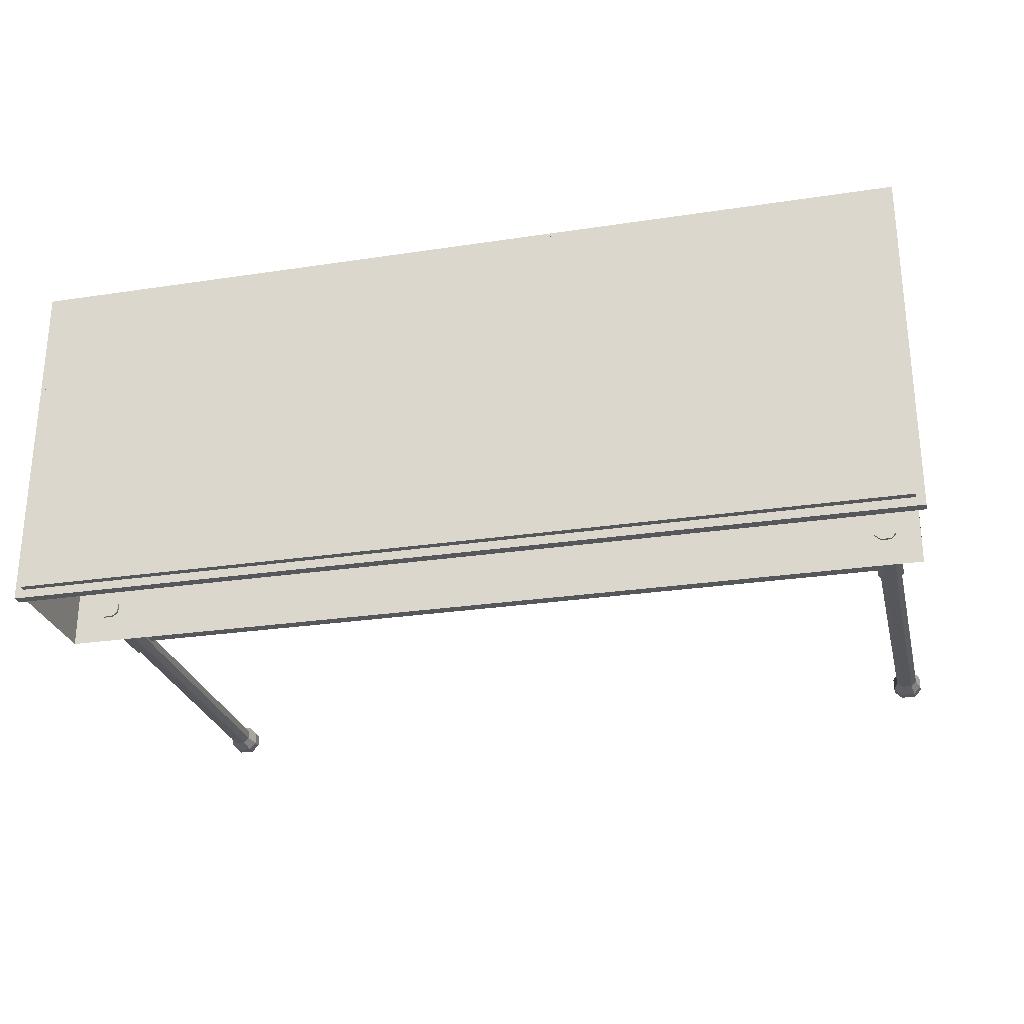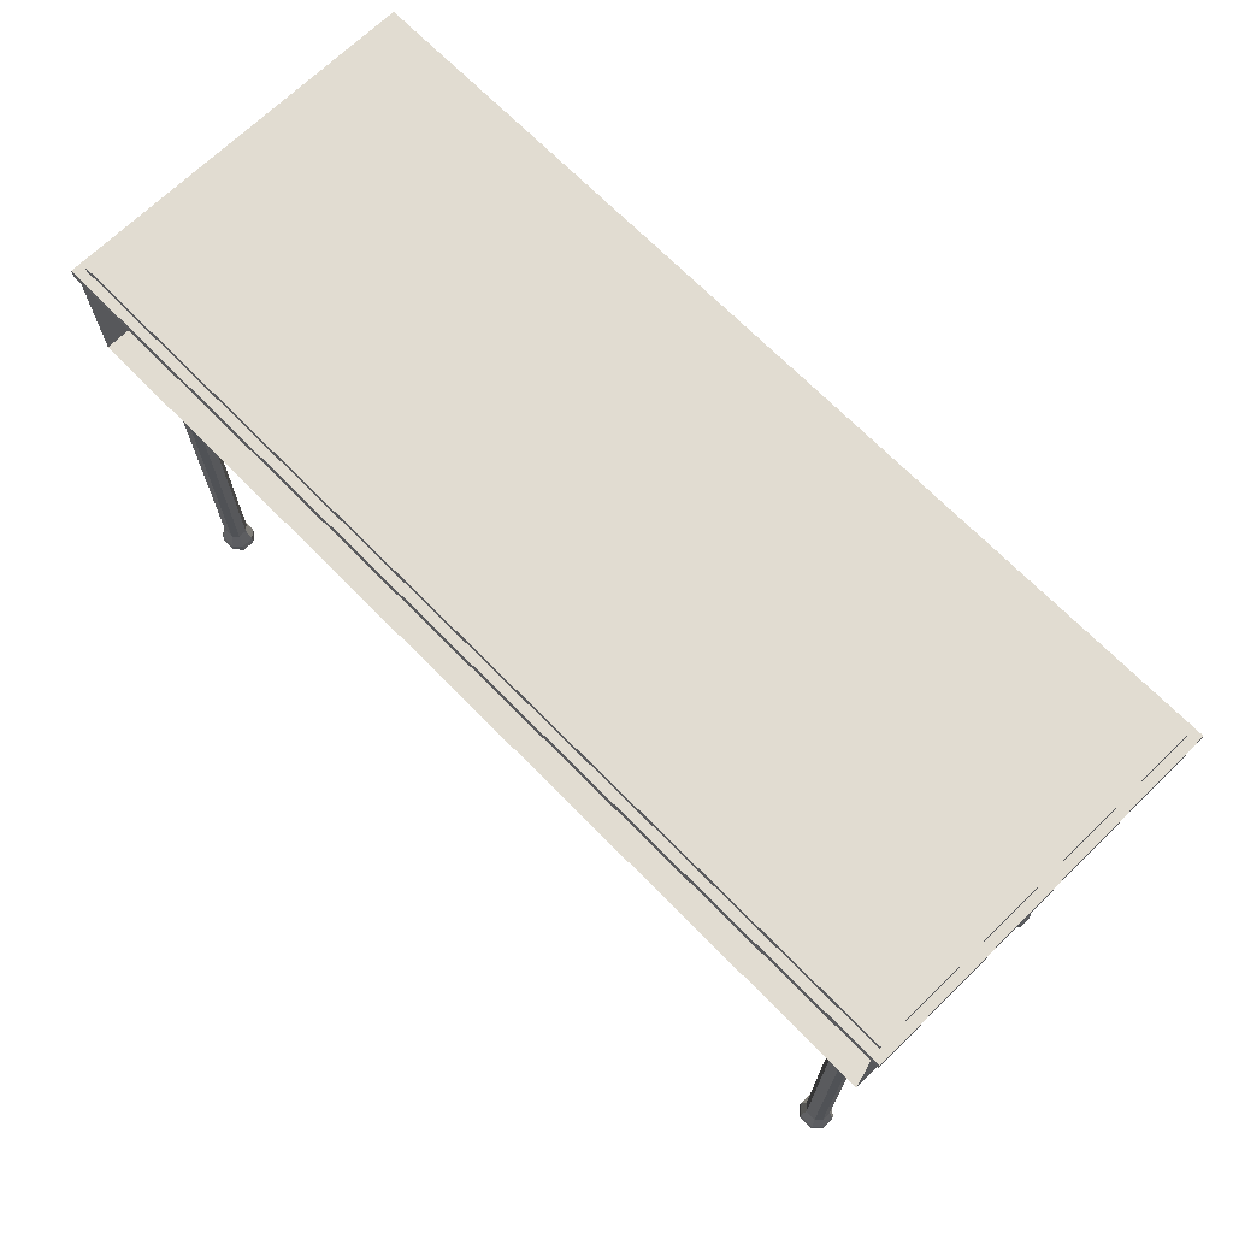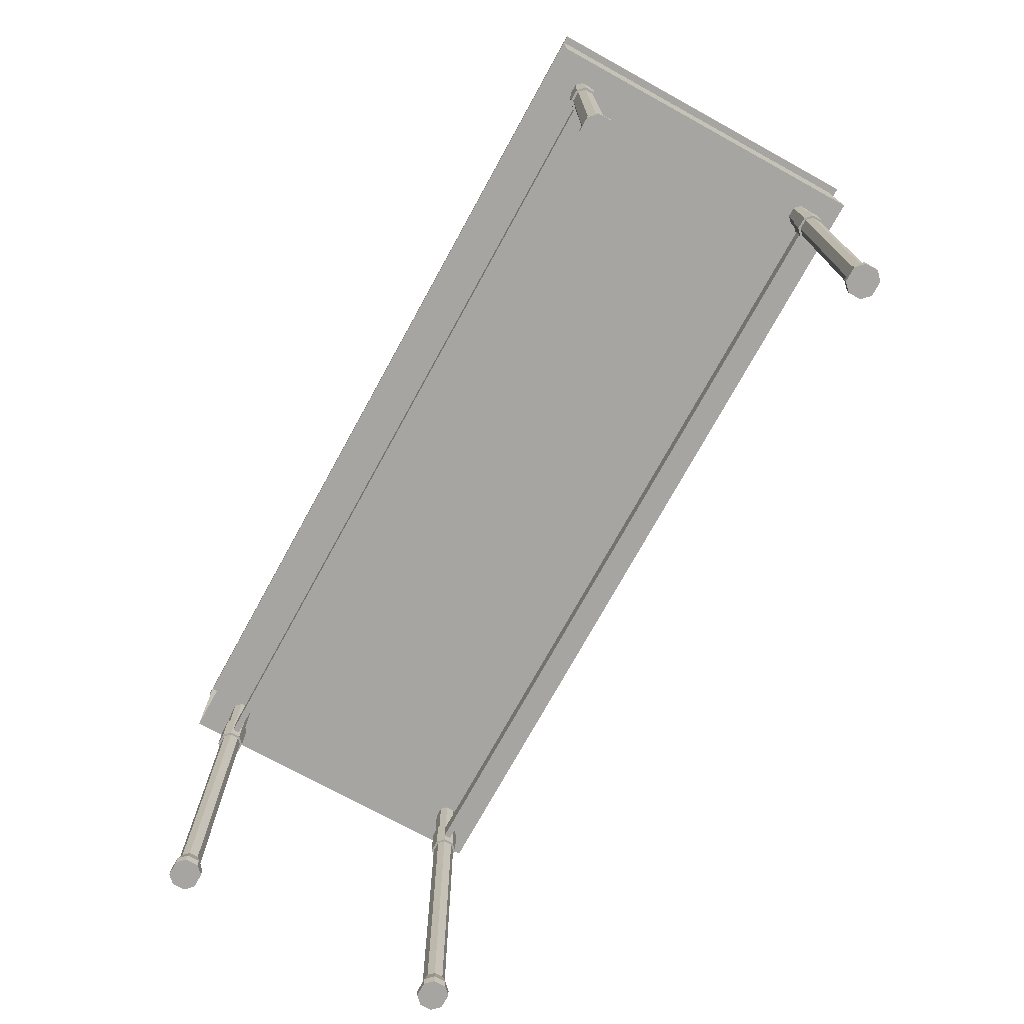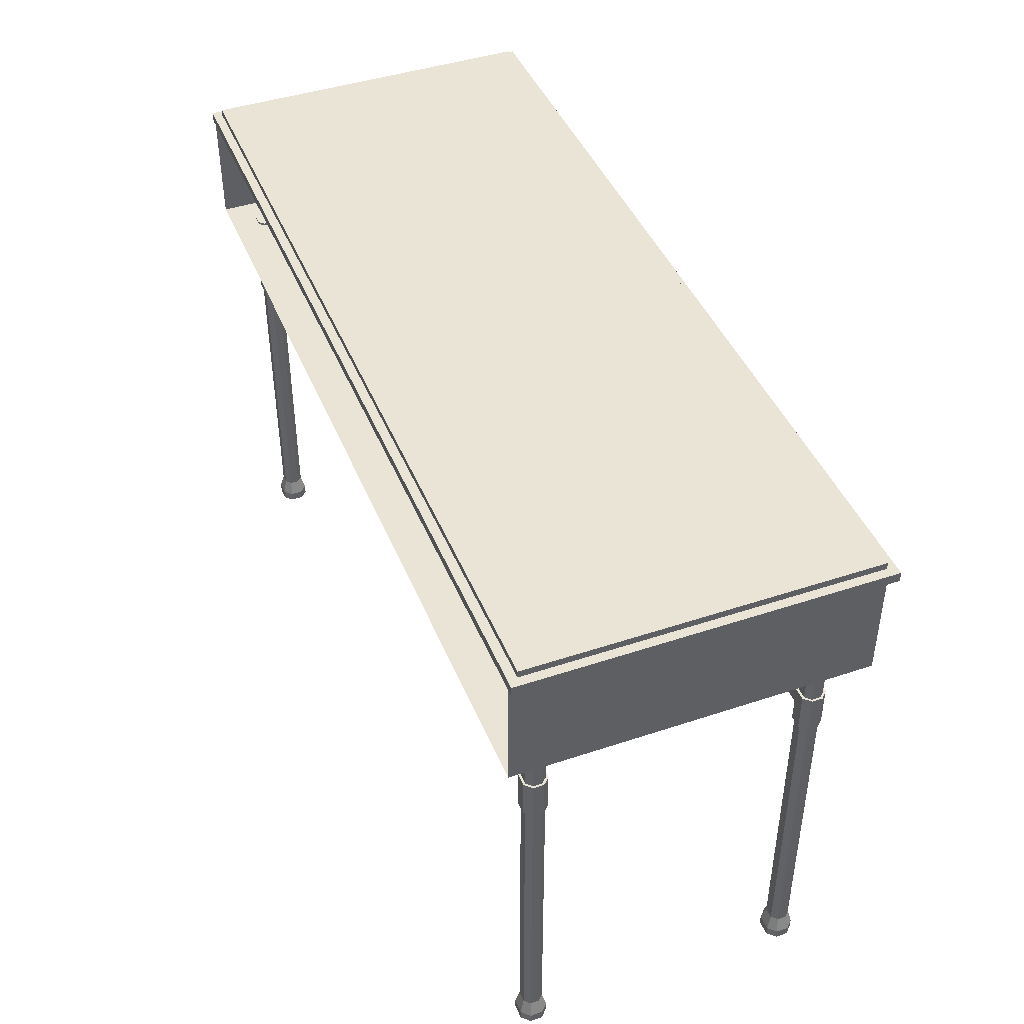
<metadata>
{"format":"obj","ext":"obj","renderer":"f3d","projection":"perspective","resolution":1024,"background":"white","views":[{"elev":-26.9,"azim":-166.7,"up":"+Z"},{"elev":69.2,"azim":-134.4,"up":"+Y"},{"elev":-73.8,"azim":-118.8,"up":"+Y"},{"elev":43.7,"azim":-111.4,"up":"+Y"}]}
</metadata>
<code>
o consoles.018
v -2.888 1.414 0.9224
v 2.9 1.414 0.9224
v -2.888 1.414 -1.353
v 2.9 1.414 -1.353
v 2.9 1.476 0.9224
v -2.888 1.476 0.9224
v 2.9 1.476 -1.353
v -2.888 1.476 -1.353
v -2.832 1.476 0.8662
v 2.844 1.476 0.8662
v 2.844 1.476 -1.297
v -2.832 1.476 -1.297
v 2.844 1.52 0.8662
v -2.832 1.52 0.8662
v -2.832 1.52 -1.297
v 2.844 1.52 -1.297
v -2.839 0.6915 0.8781
v 2.841 0.6915 0.8781
v -2.839 1.414 0.8781
v 2.841 1.414 0.8781
v -0.9461 0.6915 0.8781
v 0.9474 0.6915 0.8781
v -0.9461 1.414 0.8781
v 0.9474 1.414 0.8781
v 1.022 0.7664 0.8781
v 2.766 0.7664 0.8781
v 2.766 1.339 0.8781
v 1.022 1.339 0.8781
v -2.765 0.7664 0.8781
v -1.021 0.7664 0.8781
v -1.021 1.339 0.8781
v -2.765 1.339 0.8781
v -0.8711 0.7664 0.8781
v 0.8724 0.7664 0.8781
v 0.8724 1.339 0.8781
v -0.8711 1.339 0.8781
v 1.022 0.7664 0.7713
v 2.766 0.7664 0.7713
v 1.022 1.339 0.7713
v 2.766 1.339 0.7713
v -2.765 1.339 0.7713
v -2.765 0.7664 0.7713
v -1.021 0.7664 0.7713
v -0.8711 0.7664 0.7713
v 0.8724 0.7664 0.7713
v -1.021 1.339 0.7713
v -0.8711 1.339 0.7713
v 0.8724 1.339 0.7713
v -2.839 0.6915 -1.353
v 2.841 0.6915 -1.353
v -2.839 1.414 -1.353
v 2.841 1.414 -1.353
v -2.655 -1.852 0.7029
v -2.689 -1.852 0.6683
v -2.553 -1.852 0.6683
v -2.588 -1.852 0.7029
v -2.689 -1.852 0.6129
v -2.655 -1.852 0.5783
v -2.588 -1.852 0.5784
v -2.553 -1.852 0.6129
v -2.689 0.7084 0.6683
v -2.655 0.7084 0.7029
v -2.588 0.7084 0.7029
v -2.553 0.7084 0.6683
v -2.655 0.7084 0.5783
v -2.689 0.7084 0.6129
v -2.553 0.7084 0.6129
v -2.588 0.7084 0.5784
v -2.668 -1.949 0.728
v -2.717 -1.949 0.6795
v -2.526 -1.949 0.6795
v -2.574 -1.949 0.728
v -2.717 -1.949 0.6017
v -2.668 -1.949 0.5532
v -2.574 -1.949 0.5532
v -2.526 -1.949 0.6017
v -2.668 -2.008 0.728
v -2.717 -2.008 0.6795
v -2.526 -2.008 0.6795
v -2.574 -2.008 0.728
v -2.717 -2.008 0.6017
v -2.668 -2.008 0.5532
v -2.574 -2.008 0.5532
v -2.526 -2.008 0.6017
v -2.588 0.3469 0.5784
v -2.588 0.09387 0.5784
v -2.553 0.09387 0.6129
v -2.553 0.3469 0.6129
v -2.588 0.3469 0.7029
v -2.588 0.09387 0.7029
v -2.553 0.09387 0.6683
v -2.553 0.3469 0.6683
v -2.689 0.09387 0.6683
v -2.689 0.3469 0.6683
v -2.655 0.09387 0.7029
v -2.655 0.3469 0.7029
v -2.689 0.09387 0.6129
v -2.689 0.3469 0.6129
v -2.655 0.3469 0.5783
v -2.655 0.09387 0.5783
v -2.704 0.09387 0.607
v -2.704 0.3469 0.607
v -2.661 0.3469 0.5642
v -2.661 0.09387 0.5642
v -2.704 0.09387 0.6742
v -2.704 0.3469 0.6742
v -2.661 0.09387 0.717
v -2.661 0.3469 0.717
v -2.582 0.3469 0.717
v -2.582 0.09387 0.717
v -2.539 0.09387 0.6742
v -2.539 0.3469 0.6742
v -2.539 0.09387 0.6071
v -2.539 0.3469 0.6071
v -2.582 0.3469 0.5643
v -2.582 0.09387 0.5643
v -2.655 -1.852 -1.054
v -2.689 -1.852 -1.088
v -2.553 -1.852 -1.088
v -2.588 -1.852 -1.054
v -2.689 -1.852 -1.144
v -2.655 -1.852 -1.178
v -2.588 -1.852 -1.178
v -2.553 -1.852 -1.144
v -2.689 0.7084 -1.088
v -2.655 0.7084 -1.054
v -2.588 0.7084 -1.054
v -2.553 0.7084 -1.088
v -2.655 0.7084 -1.178
v -2.689 0.7084 -1.144
v -2.553 0.7084 -1.144
v -2.588 0.7084 -1.178
v -2.668 -1.949 -1.029
v -2.717 -1.949 -1.077
v -2.526 -1.949 -1.077
v -2.574 -1.949 -1.029
v -2.717 -1.949 -1.155
v -2.668 -1.949 -1.203
v -2.574 -1.949 -1.203
v -2.526 -1.949 -1.155
v -2.668 -2.008 -1.029
v -2.717 -2.008 -1.077
v -2.526 -2.008 -1.077
v -2.574 -2.008 -1.029
v -2.717 -2.008 -1.155
v -2.668 -2.008 -1.203
v -2.574 -2.008 -1.203
v -2.526 -2.008 -1.155
v -2.588 0.3469 -1.178
v -2.588 0.09387 -1.178
v -2.553 0.09387 -1.144
v -2.553 0.3469 -1.144
v -2.588 0.3469 -1.054
v -2.588 0.09387 -1.054
v -2.553 0.09387 -1.088
v -2.553 0.3469 -1.088
v -2.689 0.09387 -1.088
v -2.689 0.3469 -1.088
v -2.655 0.09387 -1.054
v -2.655 0.3469 -1.054
v -2.689 0.09387 -1.144
v -2.689 0.3469 -1.144
v -2.655 0.3469 -1.178
v -2.655 0.09387 -1.178
v -2.704 0.09387 -1.15
v -2.704 0.3469 -1.15
v -2.661 0.3469 -1.192
v -2.661 0.09387 -1.192
v -2.704 0.09387 -1.083
v -2.704 0.3469 -1.083
v -2.661 0.09387 -1.04
v -2.661 0.3469 -1.04
v -2.582 0.3469 -1.04
v -2.582 0.09387 -1.04
v -2.539 0.09387 -1.083
v -2.539 0.3469 -1.083
v -2.539 0.09387 -1.15
v -2.539 0.3469 -1.15
v -2.582 0.3469 -1.192
v -2.582 0.09387 -1.192
v 2.578 -1.852 0.7029
v 2.544 -1.852 0.6683
v 2.68 -1.852 0.6683
v 2.645 -1.852 0.7029
v 2.544 -1.852 0.6129
v 2.578 -1.852 0.5784
v 2.645 -1.852 0.5784
v 2.68 -1.852 0.6129
v 2.544 0.7084 0.6683
v 2.578 0.7084 0.7029
v 2.645 0.7084 0.7029
v 2.68 0.7084 0.6683
v 2.578 0.7084 0.5784
v 2.544 0.7084 0.6129
v 2.68 0.7084 0.6129
v 2.645 0.7084 0.5784
v 2.565 -1.949 0.728
v 2.516 -1.949 0.6795
v 2.707 -1.949 0.6795
v 2.659 -1.949 0.728
v 2.516 -1.949 0.6017
v 2.565 -1.949 0.5532
v 2.659 -1.949 0.5532
v 2.707 -1.949 0.6017
v 2.565 -2.008 0.728
v 2.516 -2.008 0.6795
v 2.707 -2.008 0.6795
v 2.659 -2.008 0.728
v 2.516 -2.008 0.6017
v 2.565 -2.008 0.5532
v 2.659 -2.008 0.5532
v 2.707 -2.008 0.6017
v 2.645 0.3469 0.5784
v 2.645 0.09387 0.5784
v 2.68 0.09387 0.6129
v 2.68 0.3469 0.6129
v 2.645 0.3469 0.7029
v 2.645 0.09387 0.7029
v 2.68 0.09387 0.6683
v 2.68 0.3469 0.6683
v 2.544 0.09387 0.6683
v 2.544 0.3469 0.6683
v 2.578 0.09387 0.7029
v 2.578 0.3469 0.7029
v 2.544 0.09387 0.6129
v 2.544 0.3469 0.6129
v 2.578 0.3469 0.5784
v 2.578 0.09387 0.5784
v 2.53 0.09387 0.607
v 2.53 0.3469 0.607
v 2.572 0.3469 0.5642
v 2.572 0.09387 0.5642
v 2.53 0.09387 0.6742
v 2.53 0.3469 0.6742
v 2.572 0.09387 0.717
v 2.572 0.3469 0.717
v 2.651 0.3469 0.717
v 2.651 0.09387 0.717
v 2.694 0.09387 0.6741
v 2.694 0.3469 0.6741
v 2.694 0.09387 0.607
v 2.694 0.3469 0.607
v 2.651 0.3469 0.5642
v 2.651 0.09387 0.5642
v 2.578 -1.852 -1.054
v 2.544 -1.852 -1.088
v 2.68 -1.852 -1.088
v 2.645 -1.852 -1.054
v 2.544 -1.852 -1.144
v 2.578 -1.852 -1.178
v 2.645 -1.852 -1.178
v 2.68 -1.852 -1.144
v 2.544 0.7084 -1.088
v 2.578 0.7084 -1.054
v 2.645 0.7084 -1.054
v 2.68 0.7084 -1.088
v 2.578 0.7084 -1.178
v 2.544 0.7084 -1.144
v 2.68 0.7084 -1.144
v 2.645 0.7084 -1.178
v 2.565 -1.949 -1.029
v 2.516 -1.949 -1.077
v 2.707 -1.949 -1.077
v 2.659 -1.949 -1.029
v 2.516 -1.949 -1.155
v 2.565 -1.949 -1.203
v 2.659 -1.949 -1.203
v 2.707 -1.949 -1.155
v 2.565 -2.008 -1.029
v 2.516 -2.008 -1.077
v 2.707 -2.008 -1.077
v 2.659 -2.008 -1.029
v 2.516 -2.008 -1.155
v 2.565 -2.008 -1.203
v 2.659 -2.008 -1.203
v 2.707 -2.008 -1.155
v 2.645 0.3469 -1.178
v 2.645 0.09387 -1.178
v 2.68 0.09387 -1.144
v 2.68 0.3469 -1.144
v 2.645 0.3469 -1.054
v 2.645 0.09387 -1.054
v 2.68 0.09387 -1.088
v 2.68 0.3469 -1.088
v 2.544 0.09387 -1.088
v 2.544 0.3469 -1.088
v 2.578 0.09387 -1.054
v 2.578 0.3469 -1.054
v 2.544 0.09387 -1.144
v 2.544 0.3469 -1.144
v 2.578 0.3469 -1.178
v 2.578 0.09387 -1.178
v 2.53 0.09387 -1.15
v 2.53 0.3469 -1.15
v 2.572 0.3469 -1.192
v 2.572 0.09387 -1.192
v 2.53 0.09387 -1.083
v 2.53 0.3469 -1.083
v 2.572 0.09387 -1.04
v 2.572 0.3469 -1.04
v 2.651 0.3469 -1.04
v 2.651 0.09387 -1.04
v 2.694 0.09387 -1.083
v 2.694 0.3469 -1.083
v 2.694 0.09387 -1.15
v 2.694 0.3469 -1.15
v 2.651 0.3469 -1.192
v 2.651 0.09387 -1.192
v -0.1649 1.339 0.7662
v 0.1662 1.339 0.7662
v -0.1649 1.182 0.7662
v -0.06362 1.081 0.7662
v -0.1513 1.132 0.7662
v -0.1143 1.095 0.7662
v 0.1662 1.182 0.7662
v 0.0649 1.081 0.7662
v 0.1526 1.132 0.7662
v 0.1156 1.095 0.7662
v -0.1649 1.339 0.7948
v 0.1662 1.339 0.7948
v -0.1649 1.182 0.7948
v -0.06364 1.081 0.7948
v -0.1513 1.132 0.7948
v -0.1143 1.095 0.7948
v 0.1662 1.182 0.7948
v 0.06491 1.081 0.7948
v 0.1526 1.132 0.7948
v 0.1156 1.095 0.7948
v -2.061 1.339 0.7662
v -1.73 1.339 0.7662
v -2.061 1.182 0.7662
v -1.96 1.081 0.7662
v -2.048 1.132 0.7662
v -2.011 1.095 0.7662
v -1.73 1.182 0.7662
v -1.832 1.081 0.7662
v -1.744 1.132 0.7662
v -1.781 1.095 0.7662
v -2.061 1.339 0.7948
v -1.73 1.339 0.7948
v -2.061 1.182 0.7948
v -1.96 1.081 0.7948
v -2.048 1.132 0.7948
v -2.011 1.095 0.7948
v -1.73 1.182 0.7948
v -1.832 1.081 0.7948
v -1.744 1.132 0.7948
v -1.781 1.095 0.7948
v 1.795 1.339 0.7662
v 2.126 1.339 0.7662
v 1.795 1.182 0.7662
v 1.896 1.081 0.7662
v 1.808 1.132 0.7662
v 1.845 1.095 0.7662
v 2.126 1.182 0.7662
v 2.025 1.081 0.7663
v 2.112 1.132 0.7662
v 2.075 1.095 0.7662
v 1.795 1.339 0.7948
v 2.126 1.339 0.7948
v 1.795 1.182 0.7948
v 1.896 1.081 0.7948
v 1.808 1.132 0.7948
v 1.845 1.095 0.7948
v 2.126 1.182 0.7948
v 2.025 1.081 0.7948
v 2.112 1.132 0.7948
v 2.075 1.095 0.7948
v -2.607 0.2949 0.6491
v 2.583 0.2949 0.6491
v 2.583 0.1596 0.6484
v -2.607 0.1596 0.6484
v 2.583 0.1598 0.6047
v -2.607 0.1598 0.6047
v 2.583 0.2951 0.6053
v -2.607 0.2951 0.6053
v -2.607 0.2949 -1.096
v 2.583 0.2949 -1.096
v 2.583 0.1596 -1.096
v -2.607 0.1596 -1.096
v 2.583 0.1598 -1.14
v -2.607 0.1598 -1.14
v 2.583 0.2951 -1.14
v -2.607 0.2951 -1.14
f 1 3 4 2
f 12 9 14 15
f 3 1 6 8
f 4 3 8 7
f 2 4 7 5
f 1 2 5 6
f 6 5 10 9
f 5 7 11 10
f 7 8 12 11
f 8 6 9 12
f 14 13 16 15
f 10 11 16 13
f 9 10 13 14
f 11 12 15 16
f 31 32 41 46
f 36 33 44 47
f 26 27 40 38
f 22 18 26 25
f 18 20 27 26
f 20 24 28 27
f 24 22 25 28
f 17 21 30 29
f 21 23 31 30
f 23 19 32 31
f 19 17 29 32
f 21 22 34 33
f 22 24 35 34
f 24 23 36 35
f 23 21 33 36
f 37 38 40 39
f 42 43 46 41
f 44 45 48 47
f 32 29 42 41
f 34 35 48 45
f 28 25 37 39
f 25 26 38 37
f 35 36 47 48
f 29 30 43 42
f 30 31 46 43
f 27 28 39 40
f 33 34 45 44
f 18 22 21 17 49 50
f 17 19 51 49
f 20 18 50 52
f 98 66 65 99
f 59 86 87 60
f 54 57 73 70
f 61 62 63 64 67 68 65 66
f 53 56 90 95
f 59 58 100 86
f 96 89 63 62
f 98 94 61 66
f 57 97 100 58
f 63 89 92 64
f 70 73 81 78
f 56 53 69 72
f 57 58 74 73
f 53 54 70 69
f 58 59 75 74
f 55 56 72 71
f 59 60 76 75
f 60 55 71 76
f 77 78 81 82 83 84 79 80
f 73 74 82 81
f 71 72 80 79
f 74 75 83 82
f 72 69 77 80
f 69 70 78 77
f 75 76 84 83
f 76 71 79 84
f 61 94 96 62
f 93 54 53 95
f 57 54 93 97
f 90 56 55 91
f 92 88 67 64
f 85 99 65 68
f 55 60 87 91
f 99 85 115 103
f 90 91 111 110
f 91 87 113 111
f 100 97 101 104
f 88 92 112 114
f 96 94 106 108
f 98 99 103 102
f 87 86 116 113
f 85 68 67 88
f 102 103 104 101
f 106 102 101 105
f 105 107 108 106
f 110 111 112 109
f 109 108 107 110
f 114 112 111 113
f 103 115 116 104
f 115 114 113 116
f 94 98 102 106
f 92 89 109 112
f 97 93 105 101
f 86 100 104 116
f 89 96 108 109
f 93 95 107 105
f 85 88 114 115
f 95 90 110 107
f 162 130 129 163
f 123 150 151 124
f 118 121 137 134
f 125 126 127 128 131 132 129 130
f 117 120 154 159
f 123 122 164 150
f 160 153 127 126
f 162 158 125 130
f 121 161 164 122
f 127 153 156 128
f 134 137 145 142
f 120 117 133 136
f 121 122 138 137
f 117 118 134 133
f 122 123 139 138
f 119 120 136 135
f 123 124 140 139
f 124 119 135 140
f 141 142 145 146 147 148 143 144
f 137 138 146 145
f 135 136 144 143
f 138 139 147 146
f 136 133 141 144
f 133 134 142 141
f 139 140 148 147
f 140 135 143 148
f 125 158 160 126
f 157 118 117 159
f 121 118 157 161
f 154 120 119 155
f 156 152 131 128
f 149 163 129 132
f 119 124 151 155
f 163 149 179 167
f 154 155 175 174
f 155 151 177 175
f 164 161 165 168
f 152 156 176 178
f 160 158 170 172
f 162 163 167 166
f 151 150 180 177
f 149 132 131 152
f 166 167 168 165
f 170 166 165 169
f 169 171 172 170
f 174 175 176 173
f 173 172 171 174
f 178 176 175 177
f 167 179 180 168
f 179 178 177 180
f 158 162 166 170
f 156 153 173 176
f 161 157 169 165
f 150 164 168 180
f 153 160 172 173
f 157 159 171 169
f 149 152 178 179
f 159 154 174 171
f 226 194 193 227
f 187 214 215 188
f 182 185 201 198
f 189 190 191 192 195 196 193 194
f 181 184 218 223
f 187 186 228 214
f 224 217 191 190
f 226 222 189 194
f 185 225 228 186
f 191 217 220 192
f 198 201 209 206
f 184 181 197 200
f 185 186 202 201
f 181 182 198 197
f 186 187 203 202
f 183 184 200 199
f 187 188 204 203
f 188 183 199 204
f 205 206 209 210 211 212 207 208
f 201 202 210 209
f 199 200 208 207
f 202 203 211 210
f 200 197 205 208
f 197 198 206 205
f 203 204 212 211
f 204 199 207 212
f 189 222 224 190
f 221 182 181 223
f 185 182 221 225
f 218 184 183 219
f 220 216 195 192
f 213 227 193 196
f 183 188 215 219
f 227 213 243 231
f 218 219 239 238
f 219 215 241 239
f 228 225 229 232
f 216 220 240 242
f 224 222 234 236
f 226 227 231 230
f 215 214 244 241
f 213 196 195 216
f 230 231 232 229
f 234 230 229 233
f 233 235 236 234
f 238 239 240 237
f 237 236 235 238
f 242 240 239 241
f 231 243 244 232
f 243 242 241 244
f 222 226 230 234
f 220 217 237 240
f 225 221 233 229
f 214 228 232 244
f 217 224 236 237
f 221 223 235 233
f 213 216 242 243
f 223 218 238 235
f 290 258 257 291
f 251 278 279 252
f 246 249 265 262
f 253 254 255 256 259 260 257 258
f 245 248 282 287
f 251 250 292 278
f 288 281 255 254
f 290 286 253 258
f 249 289 292 250
f 255 281 284 256
f 262 265 273 270
f 248 245 261 264
f 249 250 266 265
f 245 246 262 261
f 250 251 267 266
f 247 248 264 263
f 251 252 268 267
f 252 247 263 268
f 269 270 273 274 275 276 271 272
f 265 266 274 273
f 263 264 272 271
f 266 267 275 274
f 264 261 269 272
f 261 262 270 269
f 267 268 276 275
f 268 263 271 276
f 253 286 288 254
f 285 246 245 287
f 249 246 285 289
f 282 248 247 283
f 284 280 259 256
f 277 291 257 260
f 247 252 279 283
f 291 277 307 295
f 282 283 303 302
f 283 279 305 303
f 292 289 293 296
f 280 284 304 306
f 288 286 298 300
f 290 291 295 294
f 279 278 308 305
f 277 260 259 280
f 294 295 296 293
f 298 294 293 297
f 297 299 300 298
f 302 303 304 301
f 301 300 299 302
f 306 304 303 305
f 295 307 308 296
f 307 306 305 308
f 286 290 294 298
f 284 281 301 304
f 289 285 297 293
f 278 292 296 308
f 281 288 300 301
f 285 287 299 297
f 277 280 306 307
f 287 282 302 299
f 311 309 310 315 317 318 316 312 314 313
f 321 323 324 322 326 328 327 325 320 319
f 313 314 324 323
f 310 309 319 320
f 318 317 327 328
f 314 312 322 324
f 309 311 321 319
f 317 315 325 327
f 312 316 326 322
f 311 313 323 321
f 315 310 320 325
f 316 318 328 326
f 331 329 330 335 337 338 336 332 334 333
f 341 343 344 342 346 348 347 345 340 339
f 333 334 344 343
f 330 329 339 340
f 338 337 347 348
f 334 332 342 344
f 329 331 341 339
f 337 335 345 347
f 332 336 346 342
f 331 333 343 341
f 335 330 340 345
f 336 338 348 346
f 351 349 350 355 357 358 356 352 354 353
f 361 363 364 362 366 368 367 365 360 359
f 353 354 364 363
f 350 349 359 360
f 358 357 367 368
f 354 352 362 364
f 349 351 361 359
f 357 355 365 367
f 352 356 366 362
f 351 353 363 361
f 355 350 360 365
f 356 358 368 366
f 372 371 370 369
f 374 376 375 373
f 369 376 374 372
f 372 374 373 371
f 371 373 375 370
f 370 375 376 369
f 380 379 378 377
f 382 384 383 381
f 377 384 382 380
f 380 382 381 379
f 379 381 383 378
f 378 383 384 377

</code>
